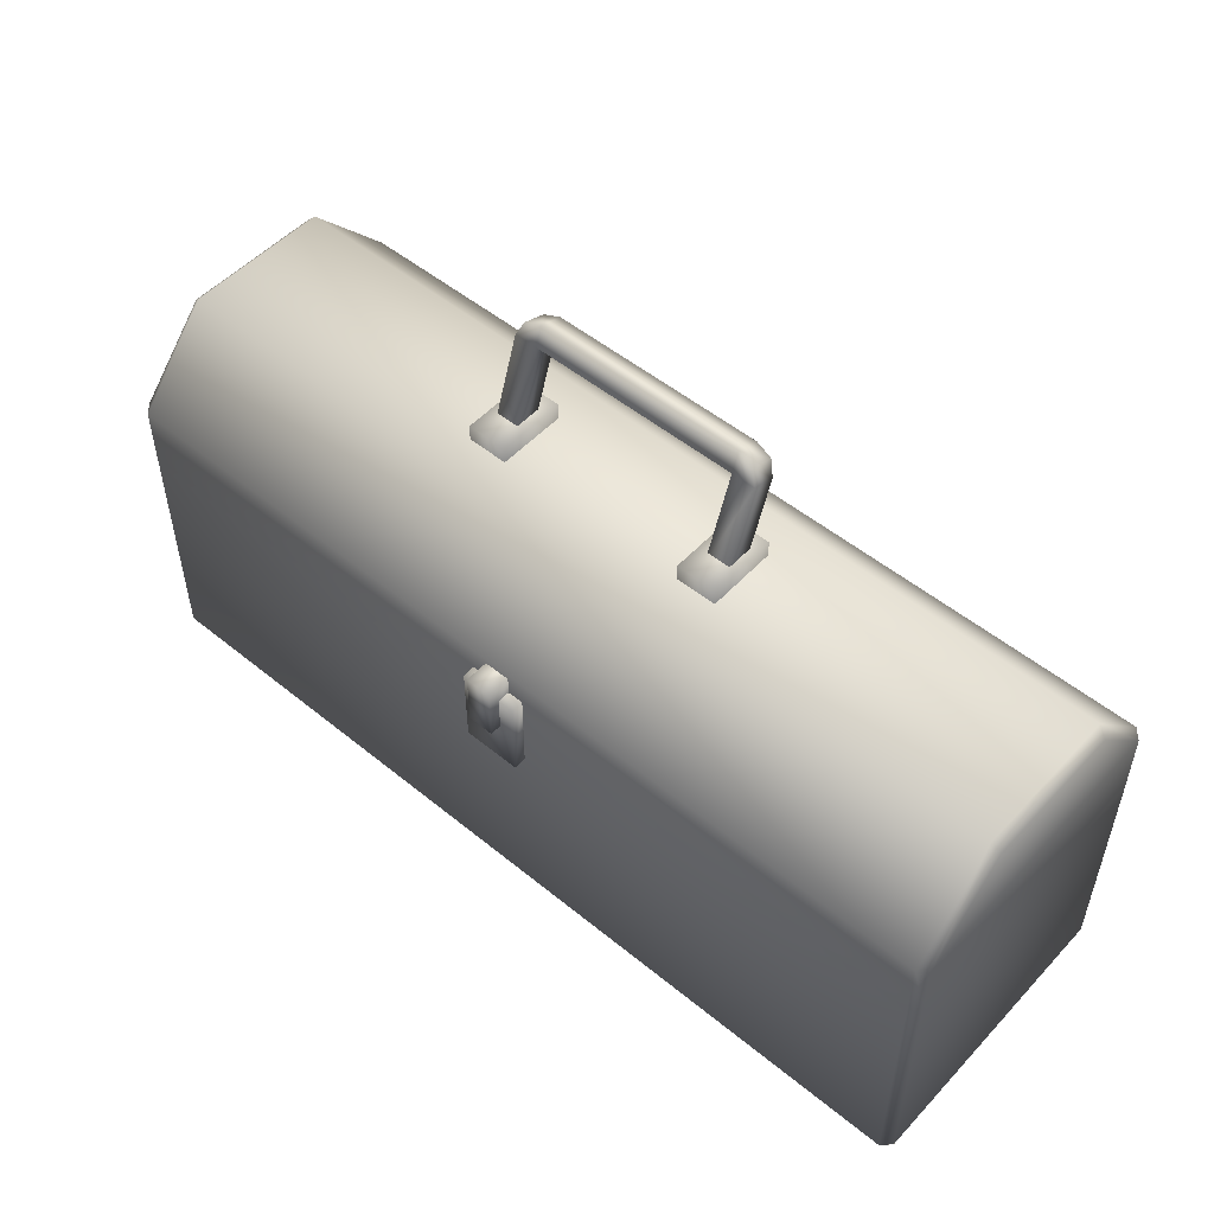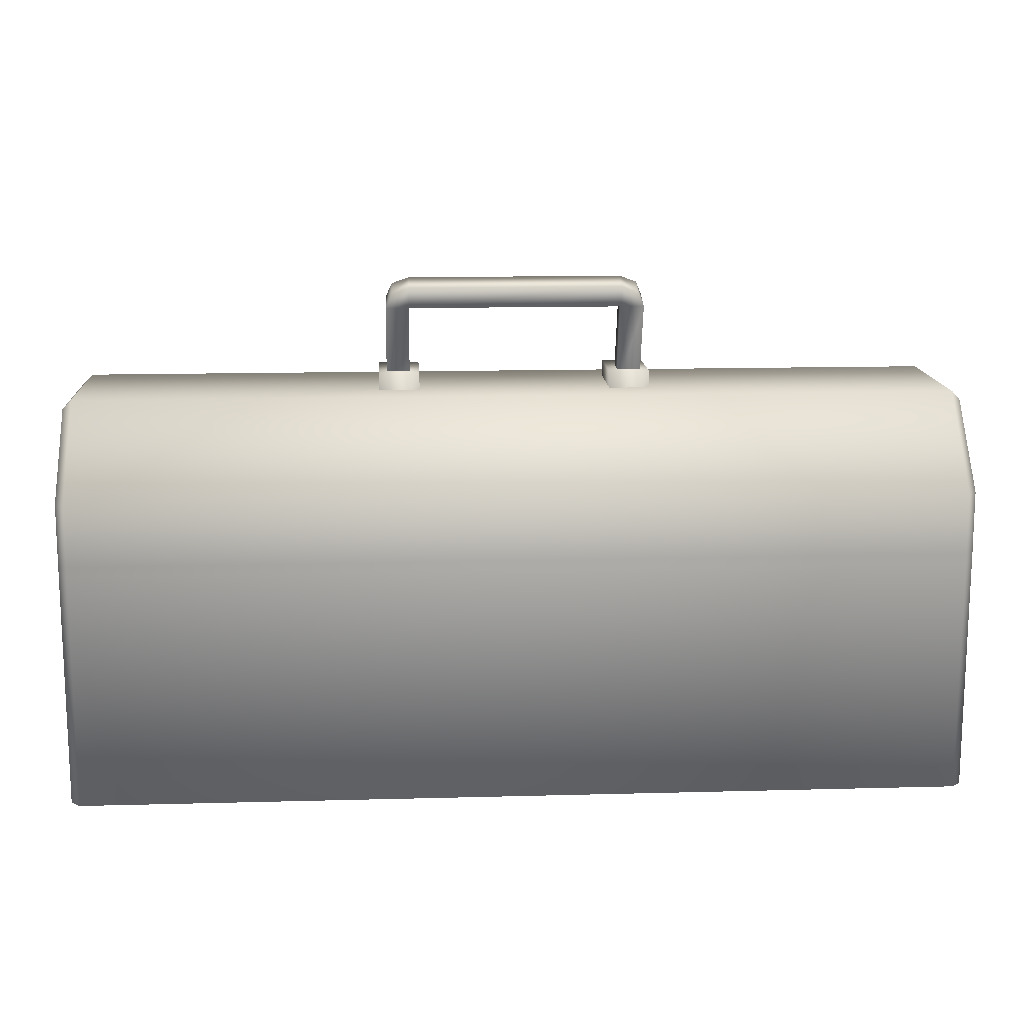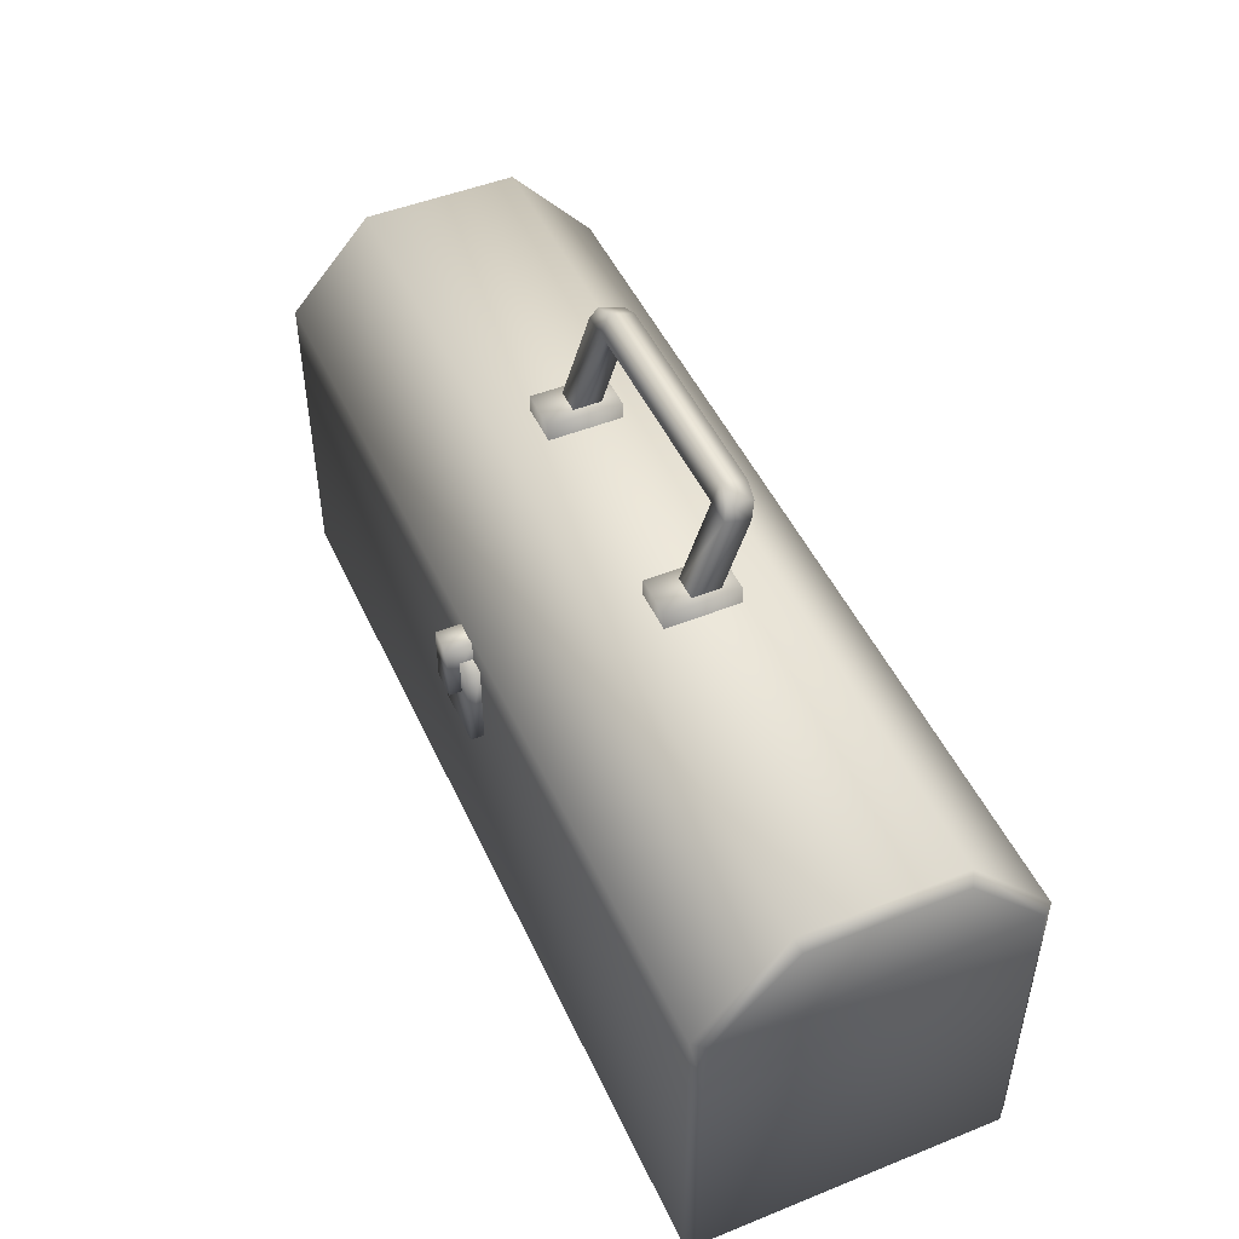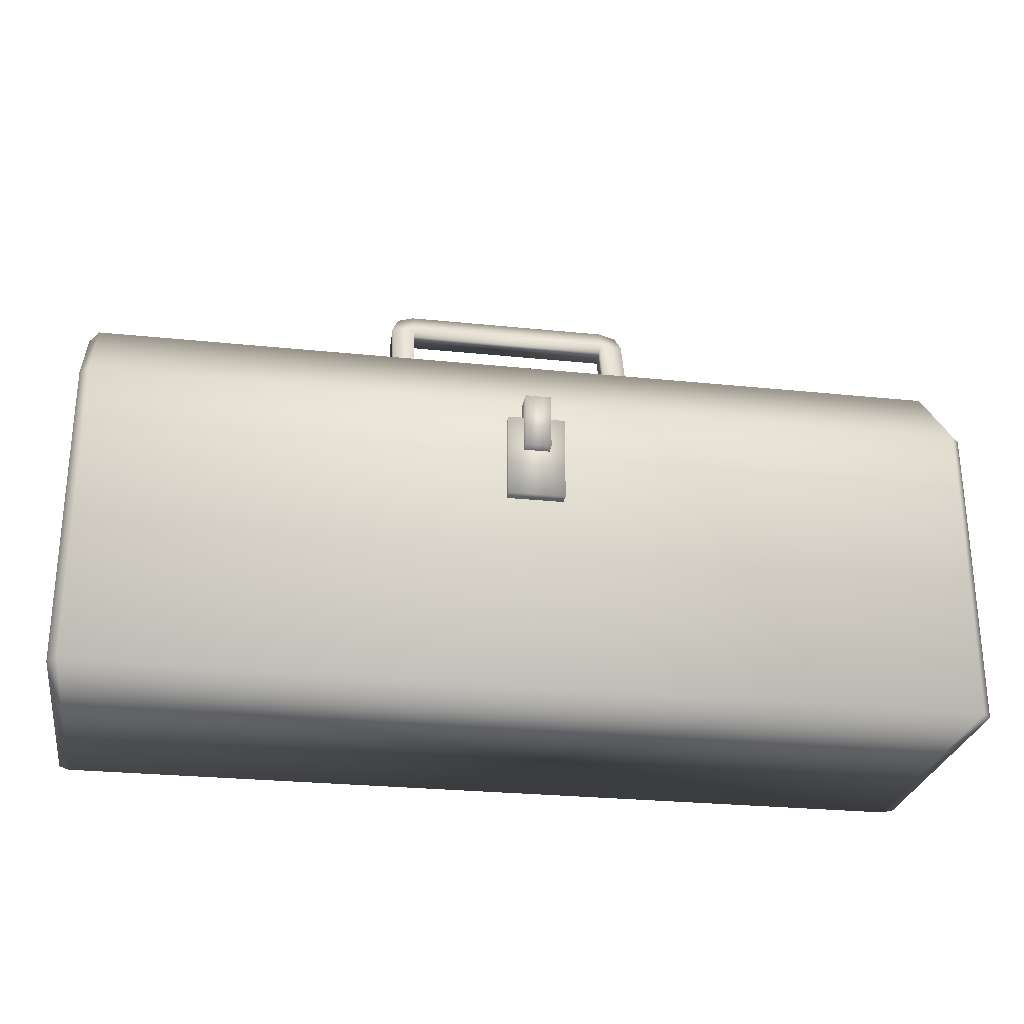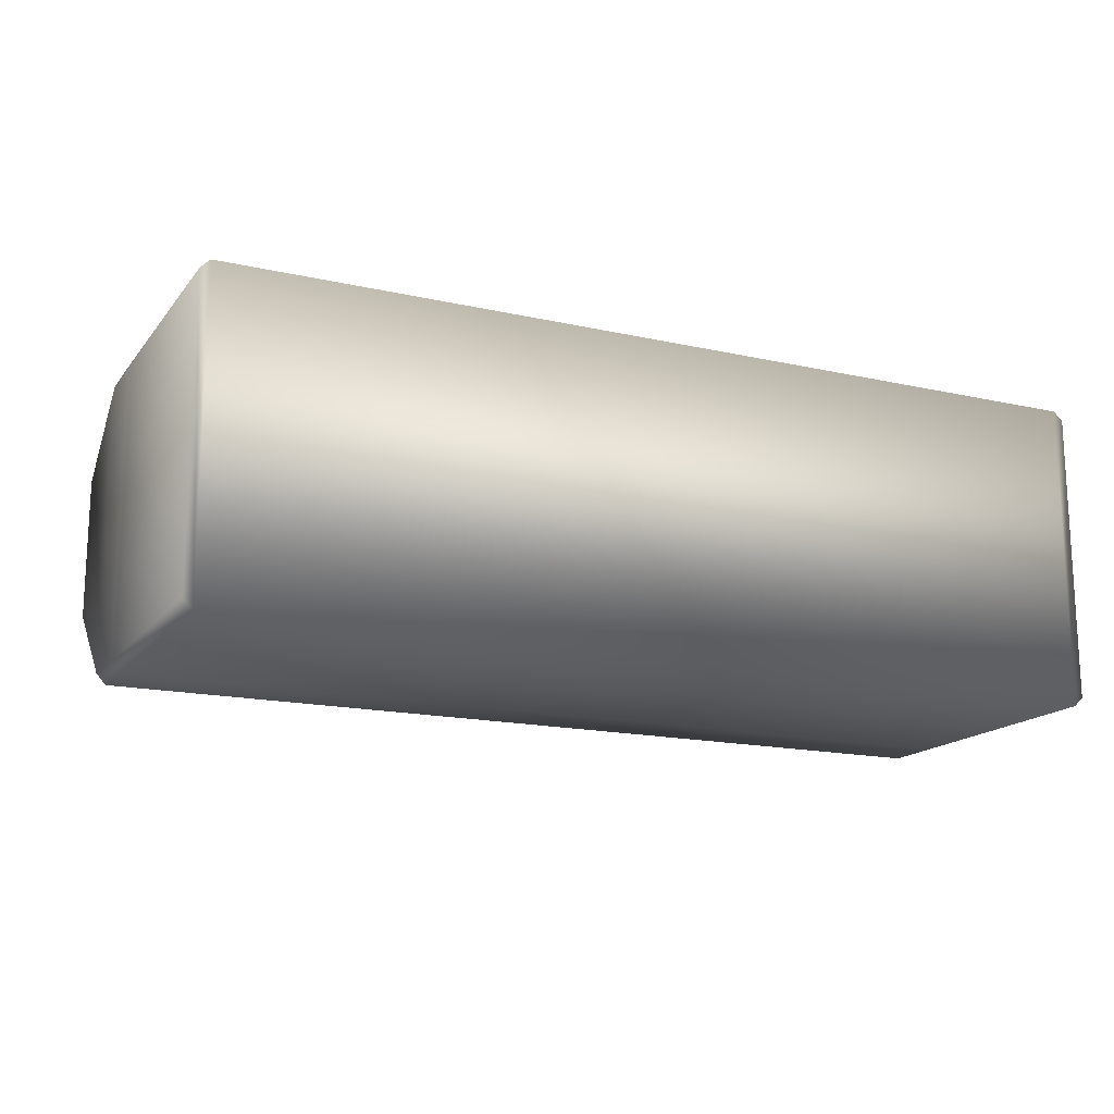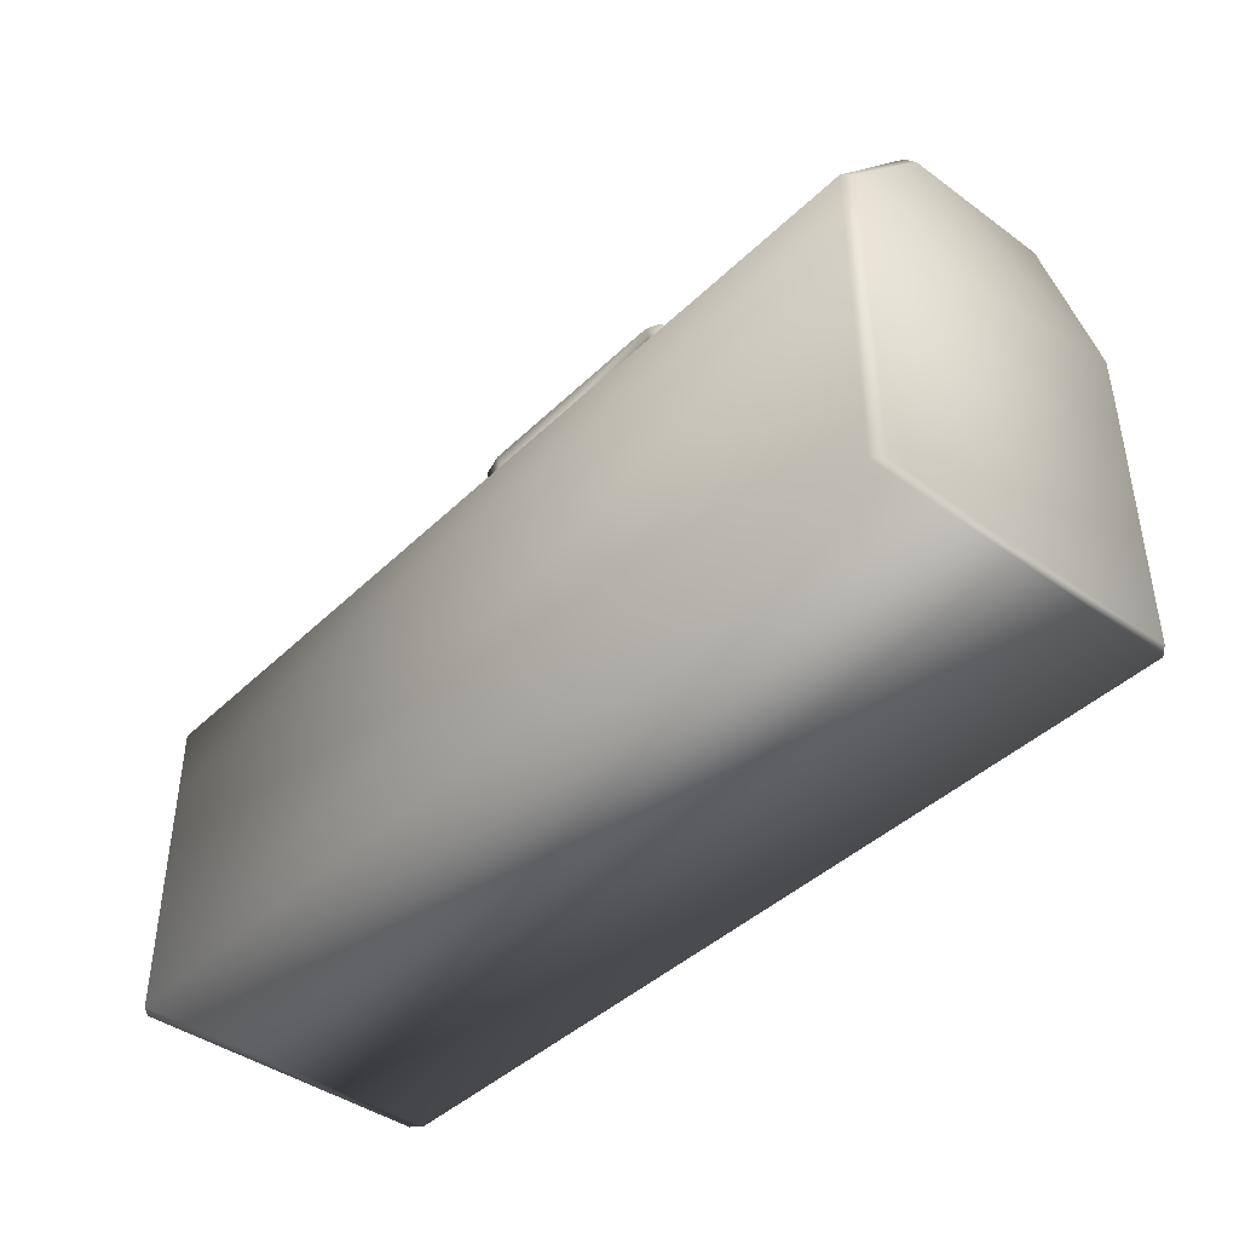
<metadata>
{"format":"obj","ext":"obj","renderer":"f3d","projection":"perspective","resolution":1024,"background":"white","views":[{"elev":51.8,"azim":41.4,"up":"+Y"},{"elev":14.0,"azim":176.6,"up":"+Y"},{"elev":48.5,"azim":65.9,"up":"+Y"},{"elev":-26.8,"azim":-9.2,"up":"+Y"},{"elev":-16.2,"azim":-24.9,"up":"+Z"},{"elev":-42.2,"azim":-131.1,"up":"+Y"}]}
</metadata>
<code>
g toolBox_geo
v -0.5513 0.015 -0.1914
v -0.5513 0.3226 -0.1914
v -0.5513 0.3108 -0.1914
v -0.5628 0.015 0.1799
v -0.5513 0.015 0.1914
v -0.5628 0.3108 0.1799
v -0.5513 0.3108 0.1914
v 0.5628 0.015 0.1799
v 0.5513 0.015 0.1914
v 0.5628 0.3108 0.1799
v 0.5513 0.3108 0.1914
v 0.5628 0.3979 -0.1784
v 0.5513 0.3979 -0.1914
v 0.5628 0.3226 -0.1799
v 0.5513 0.3226 -0.1914
v -0.5513 0.3979 0.1914
v -0.5628 0.3979 0.1784
v -0.5628 0.4974 0.08685
v -0.5513 0.5089 0.09199
v 0.5628 0.3979 0.1784
v 0.5513 0.3979 0.1914
v 0.5628 0.4974 0.08685
v 0.5513 0.5089 0.09199
v 0.5513 0.5089 -0.09199
v 0.5628 0.4974 -0.08685
v -0.5513 0.3979 -0.1914
v -0.5628 0.3979 -0.1784
v -0.5628 0.4974 -0.08685
v -0.5513 0.5089 -0.09199
v 0.5628 0.3226 0.1799
v 0.5513 0.3226 0.1914
v -0.5513 0.3226 0.1914
v -0.5628 0.3226 0.1799
v 0.5628 0.3108 -0.1799
v 0.5513 0.3108 -0.1914
v 0.5628 0.015 -0.1799
v 0.5513 0.015 -0.1914
v -0.03545 0.2612 0.2068
v 0.03545 0.2612 0.2068
v -0.03545 0.367 0.2068
v 0.03545 0.367 0.2068
v -0.03545 0.367 0.1914
v 0.03545 0.367 0.1914
v -0.03545 0.2612 0.1914
v 0.03545 0.2612 0.1914
v -0.0159 0.3218 0.2208
v 0.0159 0.3218 0.2208
v -0.0159 0.3912 0.2208
v 0.0159 0.3912 0.2208
v -0.0159 0.3912 0.1914
v 0.0159 0.3912 0.1914
v -0.0159 0.3218 0.1914
v 0.0159 0.3218 0.1914
v -0.1719 0.4567 0.04327
v -0.121 0.4567 0.04327
v -0.1719 0.5296 0.04327
v -0.121 0.5296 0.04327
v -0.1719 0.5296 -0.04327
v -0.121 0.5296 -0.04327
v -0.1719 0.4567 -0.04327
v -0.121 0.4567 -0.04327
v 0.121 0.4567 0.04327
v 0.1719 0.4567 0.04327
v 0.121 0.5296 0.04327
v 0.1719 0.5296 0.04327
v 0.121 0.5296 -0.04327
v 0.1719 0.5296 -0.04327
v 0.121 0.4567 -0.04327
v 0.1719 0.4567 -0.04327
v -0.1332 0.6247 -0.02349
v 0.1332 0.6247 -0.02349
v -0.1332 0.6504 -0.03236
v 0.1332 0.6504 -0.03236
v -0.1332 0.6402 -0.06218
v 0.1332 0.6402 -0.06218
v -0.1332 0.6144 -0.05331
v 0.1332 0.6144 -0.05331
v 0.1623 0.6144 -0.05331
v 0.1623 0.6247 -0.02349
v 0.1544 0.6326 -0.05956
v 0.1544 0.6428 -0.02974
v -0.1623 0.6144 -0.05331
v -0.1623 0.6247 -0.02349
v -0.1544 0.6428 -0.02974
v -0.1544 0.6326 -0.05956
v 0.1332 0.5029 -0.01491
v 0.1332 0.5131 0.01491
v 0.1623 0.5029 -0.01491
v 0.1623 0.5131 0.01491
v -0.1332 0.5029 -0.01491
v -0.1332 0.5131 0.01491
v -0.1623 0.5131 0.01491
v -0.1623 0.5029 -0.01491
v -0.5628 0.3226 -0.1799
v -0.5628 0.3108 -0.1799
v -0.5628 0.015 -0.1799
v -0.5513 0.015 -0.1914
v -0.5513 0.015 0.1914
v 0.5513 0.015 -0.1914
v 0.5513 0.015 0.1914
v 0.5628 0.015 0.1799
v 0.5628 0.015 -0.1799
v -0.5628 0.015 0.1799
v -0.5628 0.015 -0.1799
v -0.5513 0.5089 0.09199
v 0.5513 0.5089 0.09199
v 0.5513 0.5089 -0.09199
v -0.5513 0.5089 -0.09199
v -0.5513 0.3979 0.1914
v 0.5513 0.3979 0.1914
v -0.5513 0.3108 0.1914
v -0.5513 0.3226 0.1914
v 0.5513 0.3108 0.1914
v 0.5513 0.3226 0.1914
v -0.5628 0.3226 0.1799
v -0.5628 0.3108 0.1799
v -0.5628 0.3108 -0.1799
v -0.5628 0.3226 -0.1799
v 0.5513 0.3108 -0.1914
v -0.5513 0.3108 -0.1914
v 0.5628 0.3108 0.1799
v 0.5628 0.3226 0.1799
v 0.5628 0.3108 -0.1799
v 0.5628 0.3226 -0.1799
v 0.5513 0.3226 -0.1914
v -0.5513 0.3979 -0.1914
v -0.5513 0.3226 -0.1914
v 0.5513 0.3979 -0.1914
v -0.5628 0.015 0.1799
v -0.5513 0.015 0.1914
v 0.5513 0.015 0.1914
v 0.5628 0.015 0.1799
v 0.5513 0.3979 -0.1914
v 0.5628 0.3979 -0.1784
v 0.5513 0.5089 -0.09199
v 0.5628 0.4974 -0.08685
v -0.5628 0.3979 0.1784
v -0.5513 0.3979 0.1914
v -0.5513 0.5089 0.09199
v -0.5628 0.4974 0.08685
v -0.5513 0.5089 -0.09199
v -0.5628 0.4974 -0.08685
v 0.5513 0.3979 0.1914
v 0.5628 0.3979 0.1784
v 0.5513 0.5089 0.09199
v 0.5628 0.4974 0.08685
v -0.5628 0.3979 -0.1784
v -0.5513 0.3979 -0.1914
v 0.5513 0.015 -0.1914
v 0.5628 0.015 -0.1799
v -0.03545 0.367 0.2068
v 0.03545 0.367 0.2068
v 0.03545 0.2612 0.2068
v -0.03545 0.2612 0.2068
v 0.03545 0.2612 0.1914
v 0.03545 0.2612 0.2068
v 0.03545 0.367 0.1914
v 0.03545 0.367 0.2068
v -0.03545 0.367 0.2068
v -0.03545 0.2612 0.2068
v -0.03545 0.2612 0.1914
v -0.03545 0.367 0.1914
v 0.0159 0.3912 0.2208
v -0.0159 0.3912 0.2208
v 0.0159 0.3218 0.2208
v -0.0159 0.3218 0.2208
v 0.0159 0.3218 0.1914
v 0.0159 0.3218 0.2208
v 0.0159 0.3912 0.1914
v 0.0159 0.3912 0.2208
v -0.0159 0.3912 0.2208
v -0.0159 0.3218 0.2208
v -0.0159 0.3218 0.1914
v -0.0159 0.3912 0.1914
v -0.121 0.5296 0.04327
v -0.1719 0.5296 0.04327
v -0.1719 0.5296 -0.04327
v -0.121 0.5296 -0.04327
v -0.121 0.5296 0.04327
v -0.121 0.5296 -0.04327
v -0.121 0.4567 0.04327
v -0.121 0.4567 -0.04327
v -0.1719 0.5296 0.04327
v -0.1719 0.4567 0.04327
v -0.1719 0.4567 -0.04327
v -0.1719 0.5296 -0.04327
v 0.1719 0.5296 0.04327
v 0.121 0.5296 0.04327
v 0.121 0.5296 -0.04327
v 0.1719 0.5296 -0.04327
v 0.1719 0.5296 0.04327
v 0.1719 0.5296 -0.04327
v 0.1719 0.4567 0.04327
v 0.1719 0.4567 -0.04327
v 0.121 0.5296 0.04327
v 0.121 0.4567 0.04327
v 0.121 0.4567 -0.04327
v 0.121 0.5296 -0.04327
v -0.1332 0.6504 -0.03236
v 0.1332 0.6504 -0.03236
v -0.1332 0.6402 -0.06218
v 0.1332 0.6402 -0.06218
v 0.1623 0.6144 -0.05331
v 0.1544 0.6326 -0.05956
v 0.1544 0.6428 -0.02974
v 0.1623 0.6247 -0.02349
v -0.1544 0.6428 -0.02974
v -0.1623 0.6247 -0.02349
v -0.1544 0.6326 -0.05956
v -0.1623 0.6144 -0.05331
v 0.1623 0.5029 -0.01491
v 0.1623 0.5131 0.01491
v -0.1623 0.5131 0.01491
v -0.1332 0.5029 -0.01491
v -0.1332 0.6144 -0.05331
v -0.5628 0.015 -0.1799
v -0.5513 0.015 -0.1914
g toolBox_geo_0
f 7 9 11
f 5 9 7
f 23 29 19
f 24 29 23
f 3 37 1
f 35 37 3
f 99 100 98
f 8 100 99
f 36 8 99
f 97 4 96
f 98 4 97
f 99 98 97
f 10 102 34
f 101 102 10
f 6 104 103
f 95 104 6
f 105 21 106
f 16 21 105
f 26 107 13
f 108 107 26
f 109 31 110
f 32 31 109
f 17 94 33
f 27 94 17
f 28 27 17
f 12 25 22
f 20 12 22
f 14 12 20
f 30 14 20
f 126 125 127
f 128 125 126
f 18 28 17
f 111 129 130
f 116 129 111
f 112 116 111
f 115 116 112
f 138 115 112
f 137 115 138
f 139 137 138
f 140 137 139
f 141 140 139
f 142 140 141
f 147 142 141
f 121 131 132
f 113 131 121
f 122 113 121
f 114 113 122
f 143 114 122
f 119 150 149
f 123 150 119
f 15 123 119
f 124 123 15
f 133 124 15
f 134 124 133
f 135 134 133
f 136 134 135
f 145 136 135
f 146 136 145
f 144 146 145
f 38 41 40
f 39 41 38
f 43 151 152
f 42 151 43
f 44 153 154
f 45 153 44
f 156 157 158
f 155 157 156
f 159 161 160
f 162 161 159
f 49 46 47
f 48 46 49
f 51 164 163
f 50 164 51
f 52 165 166
f 53 165 52
f 168 169 170
f 167 169 168
f 171 173 172
f 174 173 171
f 54 57 56
f 55 57 54
f 176 59 58
f 175 59 176
f 177 61 60
f 178 61 177
f 180 181 182
f 179 181 180
f 183 185 184
f 186 185 183
f 62 65 64
f 63 65 62
f 188 67 66
f 187 67 188
f 189 69 68
f 190 69 189
f 192 193 194
f 191 193 192
f 195 197 196
f 198 197 195
f 77 202 204
f 201 202 77
f 76 201 77
f 209 201 76
f 210 209 76
f 199 74 85
f 75 74 199
f 200 75 199
f 80 75 200
f 81 80 200
f 78 80 81
f 79 78 81
f 211 78 79
f 89 211 79
f 77 203 88
f 86 77 88
f 71 77 86
f 87 71 86
f 206 71 87
f 212 206 87
f 83 93 213
f 82 93 83
f 84 82 83
f 85 82 84
f 199 85 84
f 214 82 215
f 93 82 214
f 117 217 216
f 120 217 117
f 118 120 117
f 2 120 118
f 148 2 118
f 112 113 114
f 111 113 112
f 115 117 116
f 118 117 115
f 2 119 120
f 15 119 2
f 122 123 124
f 121 123 122
f 144 143 122
f 145 143 144
f 148 147 141
f 118 147 148
f 70 72 207
f 73 72 70
f 71 73 70
f 205 73 71
f 206 205 71
f 204 203 77
f 70 92 91
f 208 92 70
f 207 208 70
f 70 91 90
f 76 70 90
f 71 70 76
f 77 71 76

</code>
